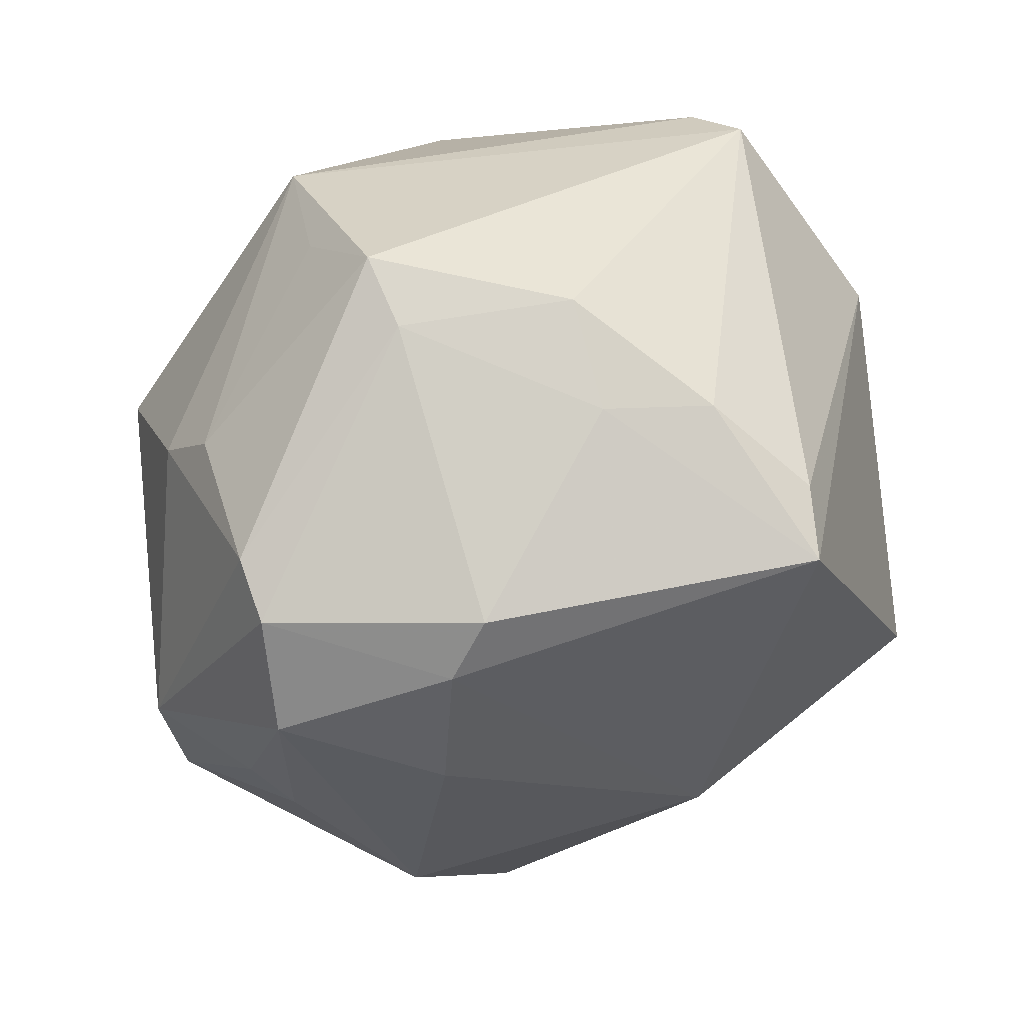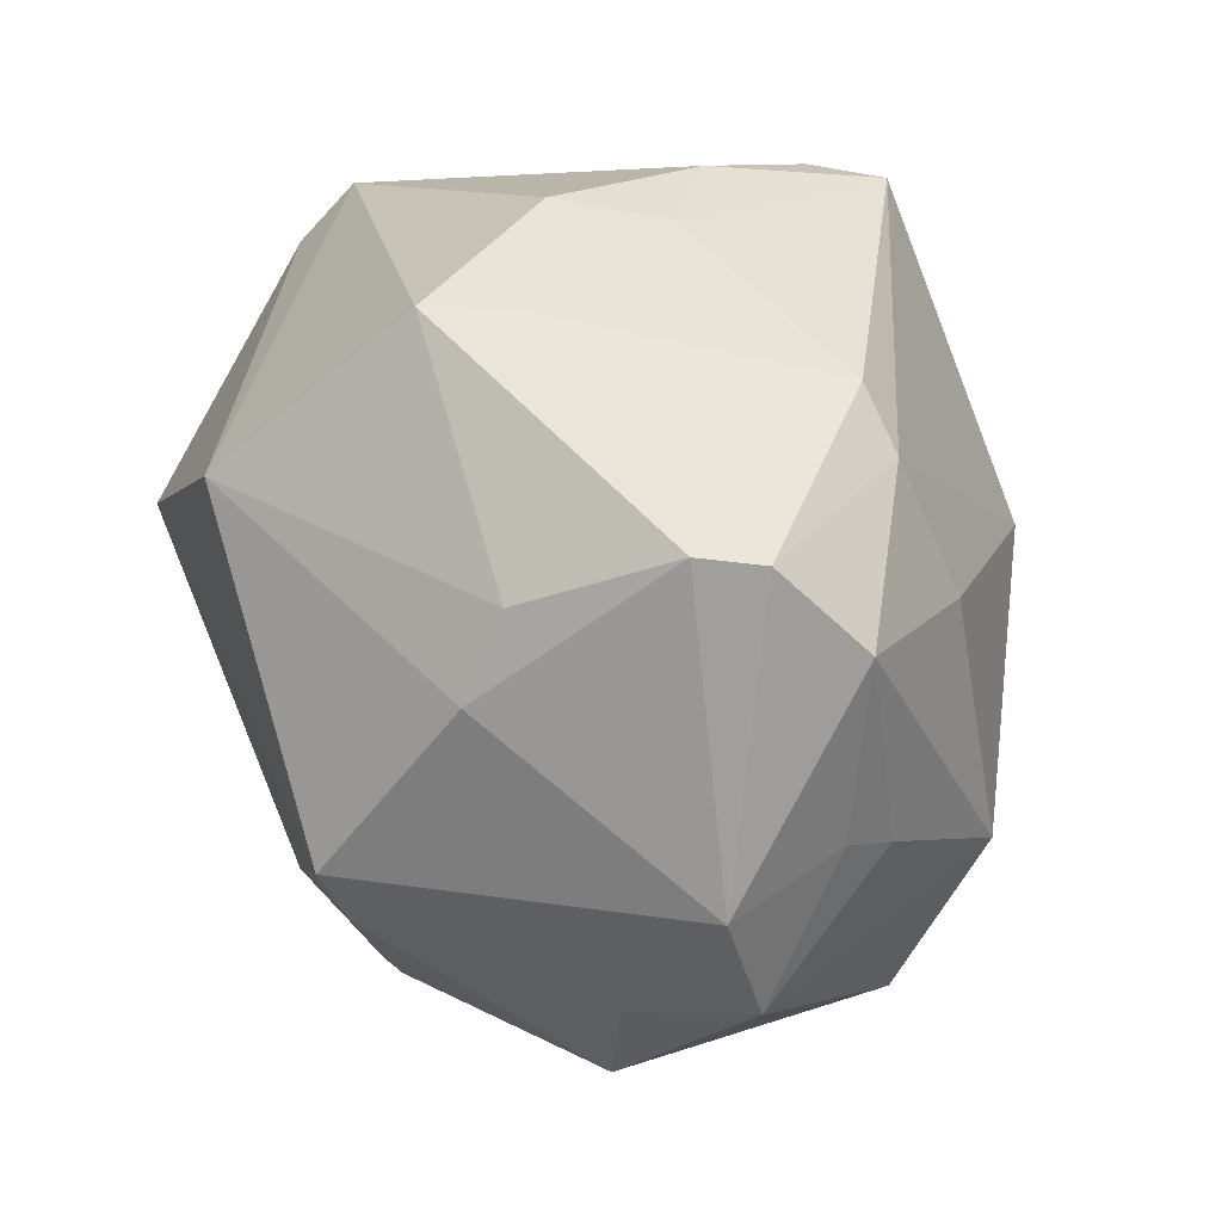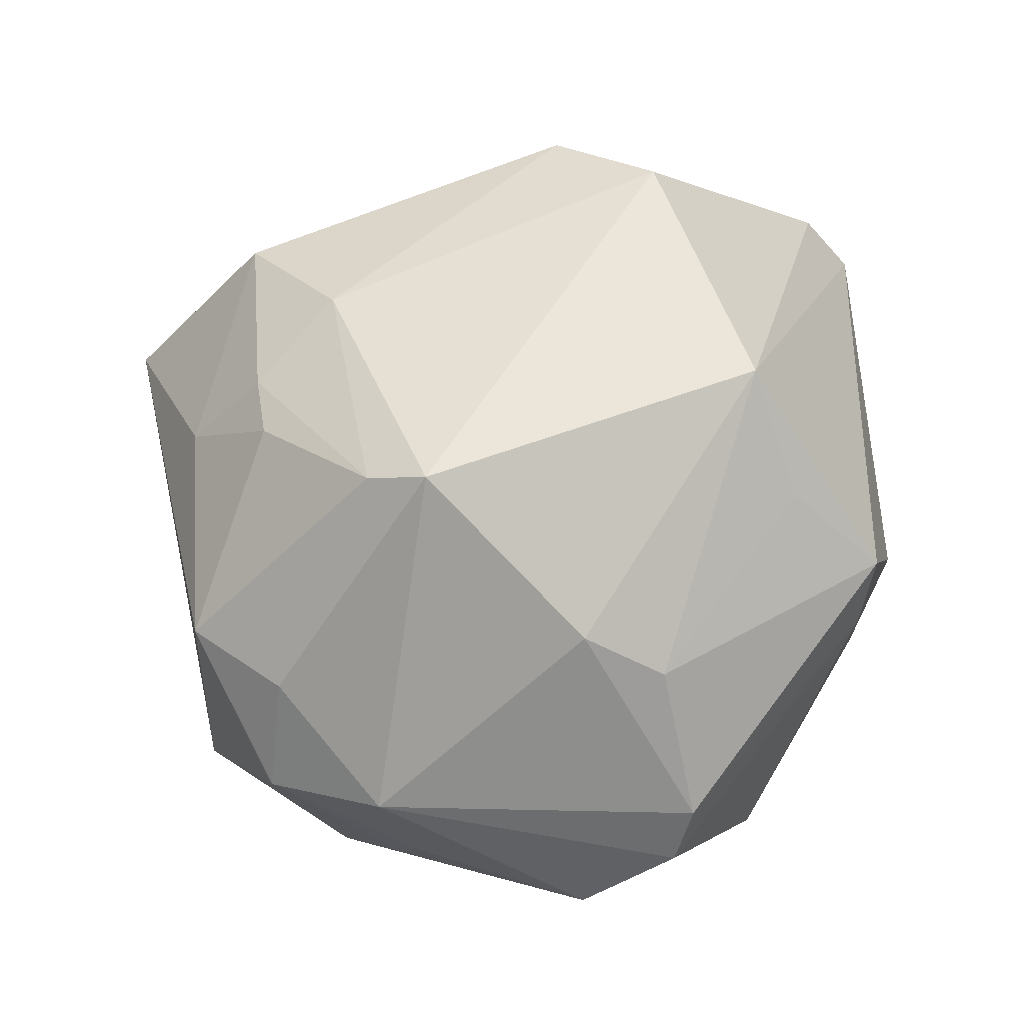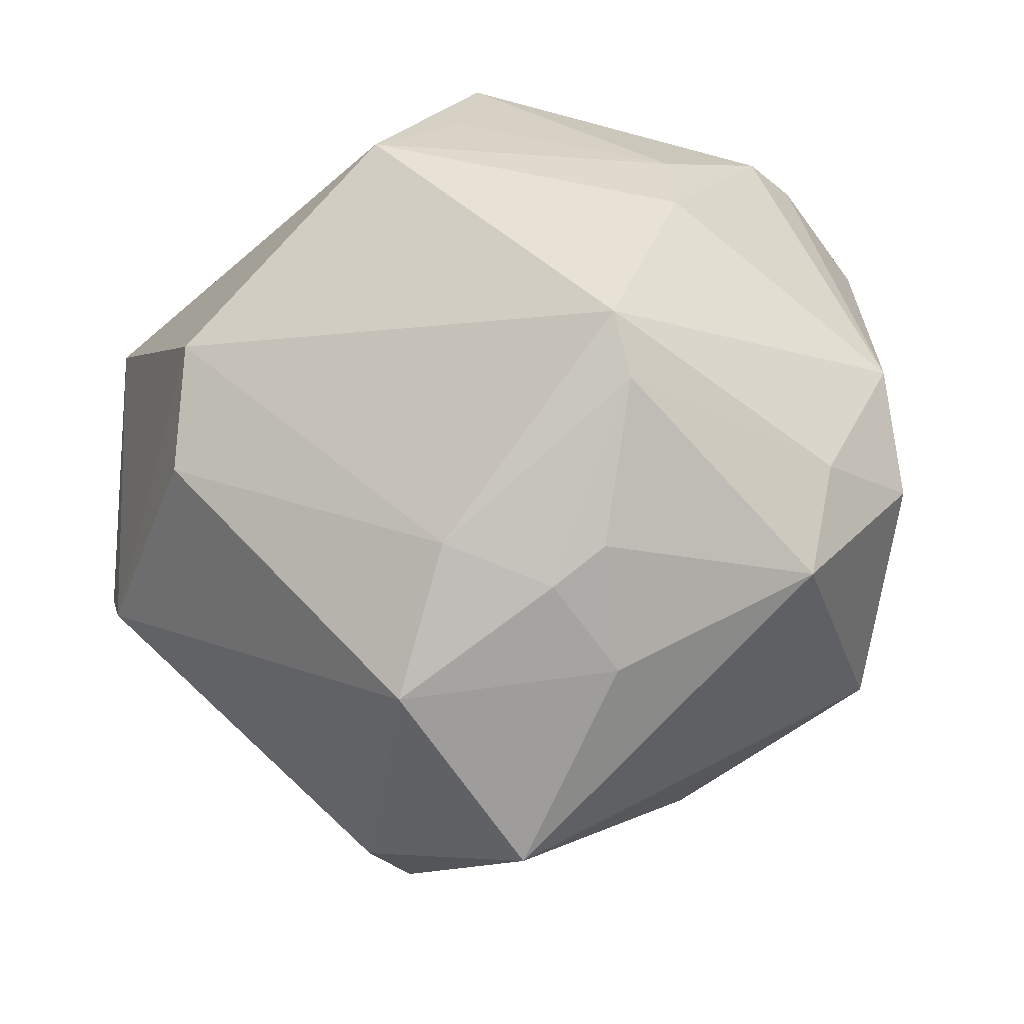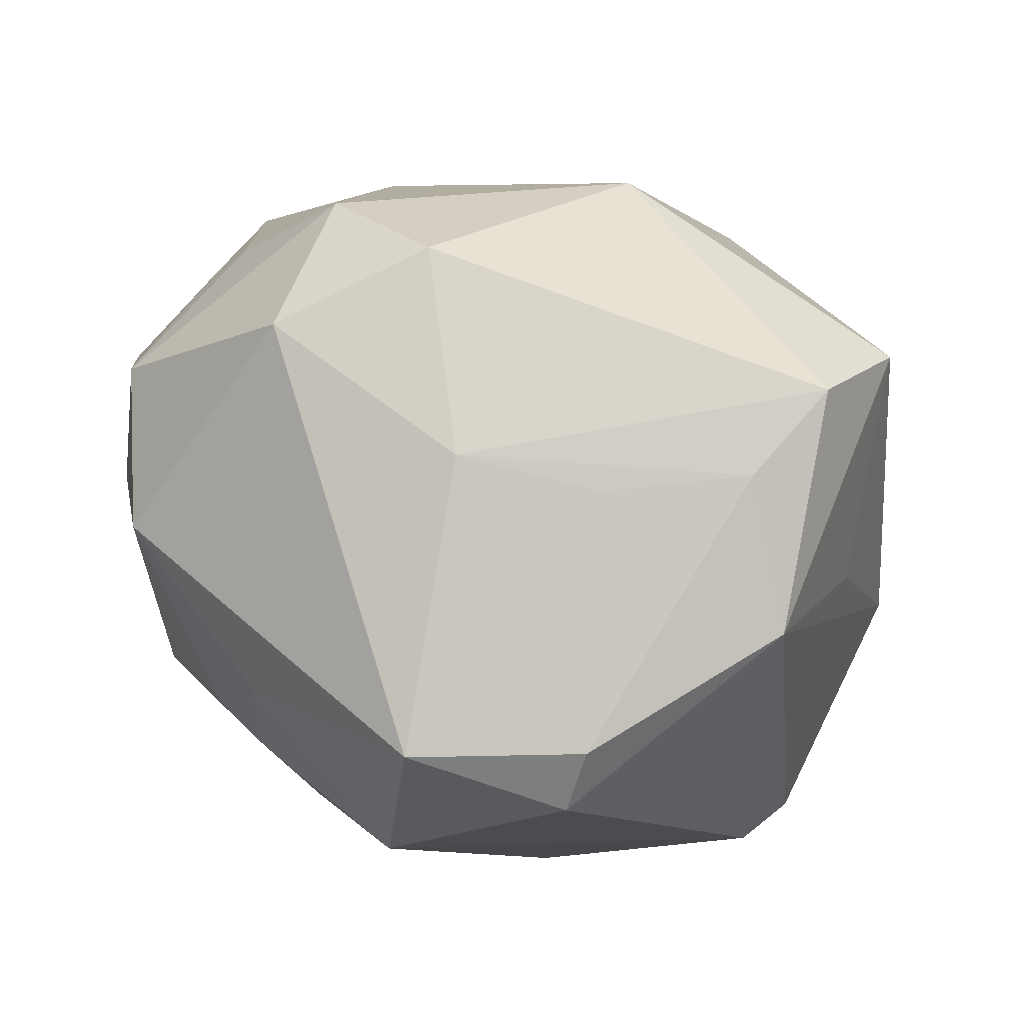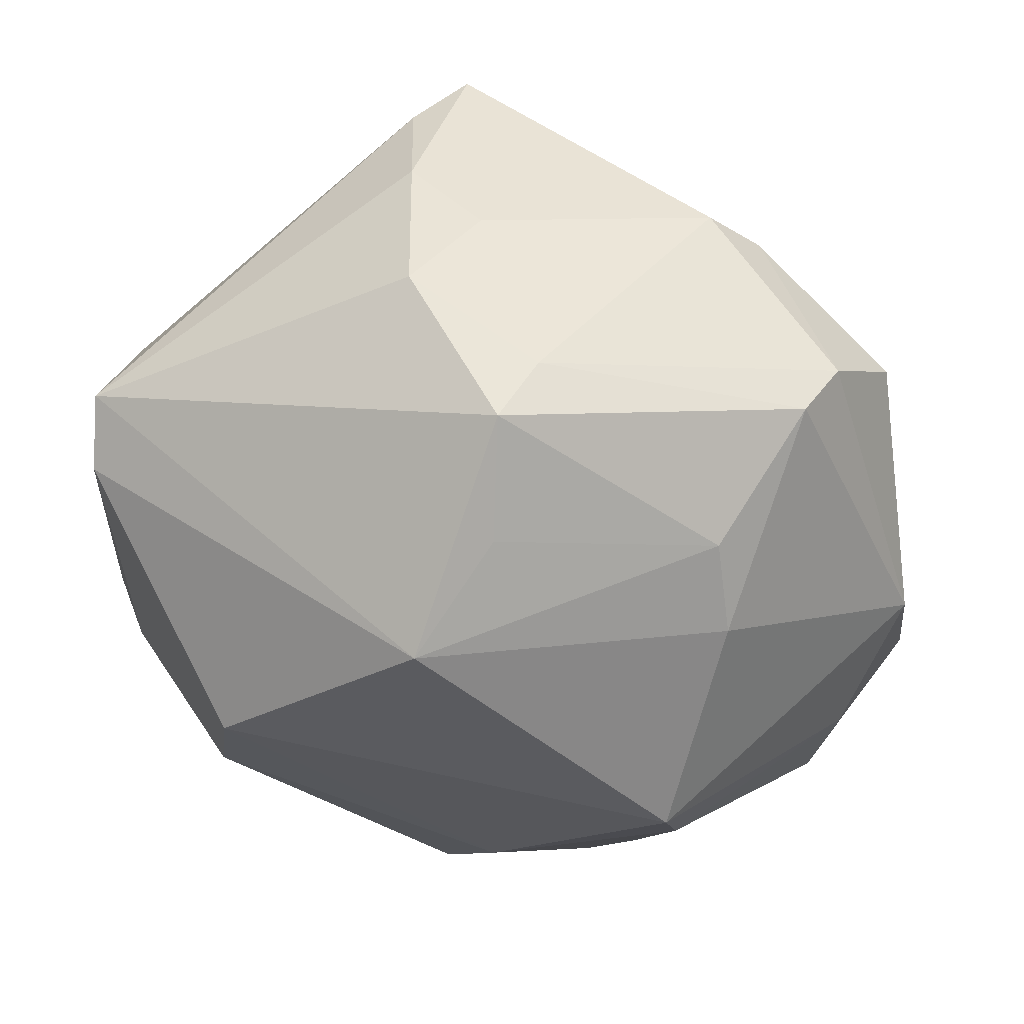
<metadata>
{"format":"obj","ext":"obj","renderer":"f3d","projection":"perspective","resolution":1024,"background":"white","views":[{"elev":71.9,"azim":141.9,"up":"+Y"},{"elev":44.2,"azim":72.3,"up":"+Y"},{"elev":49.5,"azim":115.8,"up":"+Z"},{"elev":-22.9,"azim":24.0,"up":"+Y"},{"elev":-66.5,"azim":153.6,"up":"+Y"},{"elev":56.1,"azim":15.9,"up":"+Y"}]}
</metadata>
<code>
v -0.01385 0.03475 -0.01374
v -0.009546 -0.04222 0.002934
v 0.005663 0.03123 0.02438
v -0.01819 -0.0208 -0.03368
v 0.03013 0.03219 0.002403
v 0.02772 0.01886 0.02027
v -0.04052 -0.01123 0.01367
v 0.02583 0.01655 -0.02286
v -0.02552 -0.009097 -0.03637
v -0.02345 -0.03239 -0.01274
v 0.02114 0.02931 -0.0184
v -0.0372 -0.01478 0.01778
v -0.0008928 -0.03092 -0.01777
v -0.04125 0.006102 0.01043
v -0.03847 0.01601 0.01748
v -0.04335 0.004557 -0.006366
v 0.02147 -0.01933 0.02525
v -0.02116 -0.007237 0.0337
v -0.0172 0.03025 -0.02462
v 0.04386 -0.007916 -5.95e-06
v 0.02565 0.001139 0.03271
v 0.04348 0.004212 0.003273
v -0.01421 -0.02706 -0.02446
v 0.03639 0.0234 -0.01082
v 0.007285 -0.01887 0.03109
v 0.0005288 -0.001821 0.03408
v -0.01079 -0.04155 0.009636
v 0.01639 -0.02287 0.02586
v -0.009191 0.03815 0.001868
v 0.03728 -0.01953 0.01093
v 0.03963 -0.00859 0.01095
v -0.004947 0.03652 -0.008025
v 0.006243 -0.04429 0.009903
v -0.03239 -0.01313 -0.01402
v 0.03229 -0.007016 -0.02527
v 0.005731 0.03953 0.009429
v 0.0009208 0.02436 0.03447
v -0.03989 0.02046 0.01173
v 0.01611 0.03364 -0.01697
v 0.03813 0.002948 -0.01298
v 0.005168 0.002389 -0.03807
v 0.02324 -0.01946 -0.02898
v -0.01319 0.03013 -0.03082
v 0.01344 -0.03218 -0.01544
v 0.003868 0.04001 0.0166
v 0.0006576 -0.03206 0.02645
v 0.03211 0.03133 -0.00353
v 0.02527 0.02627 0.0159
v 0.02634 -0.004858 0.03028
v 0.03366 -0.02229 -0.01614
v 0.03981 0.005903 -0.00815
v 0.01966 -0.02911 0.01787
v -0.01894 0.00474 0.03644
f 41 4 9
f 9 43 41
f 16 43 9
f 53 12 18
f 29 38 45
f 19 43 16
f 16 38 19
f 53 21 37
f 45 38 37
f 42 4 41
f 6 37 21
f 48 37 6
f 41 43 11
f 53 18 25
f 27 2 33
f 13 2 23
f 15 12 53
f 53 37 15
f 15 37 38
f 15 7 12
f 38 29 1
f 1 19 38
f 43 19 1
f 14 38 16
f 16 7 14
f 14 15 38
f 7 15 14
f 10 9 4
f 10 7 16
f 4 23 10
f 10 23 2
f 2 27 10
f 12 7 10
f 10 27 12
f 31 30 20
f 3 48 45
f 45 37 3
f 3 37 48
f 4 42 44
f 44 23 4
f 13 23 44
f 33 2 44
f 44 2 13
f 35 42 41
f 48 6 5
f 45 48 5
f 26 21 53
f 53 25 26
f 26 25 21
f 46 25 18
f 46 18 12
f 12 27 46
f 46 27 33
f 39 11 43
f 16 9 34
f 34 10 16
f 9 10 34
f 20 35 40
f 40 35 24
f 50 35 20
f 42 35 50
f 20 30 50
f 50 44 42
f 50 30 33
f 33 44 50
f 8 11 24
f 24 35 8
f 41 11 8
f 8 35 41
f 24 11 47
f 11 39 47
f 22 5 6
f 22 31 20
f 22 47 5
f 22 6 21
f 21 31 22
f 24 47 22
f 32 1 29
f 43 1 32
f 32 39 43
f 20 40 51
f 51 40 24
f 51 22 20
f 24 22 51
f 36 47 39
f 39 32 36
f 45 5 36
f 5 47 36
f 36 29 45
f 36 32 29
f 30 17 52
f 33 30 52
f 52 46 33
f 49 17 30
f 49 31 21
f 30 31 49
f 21 25 49
f 25 46 28
f 28 49 25
f 17 49 28
f 46 52 28
f 28 52 17

</code>
